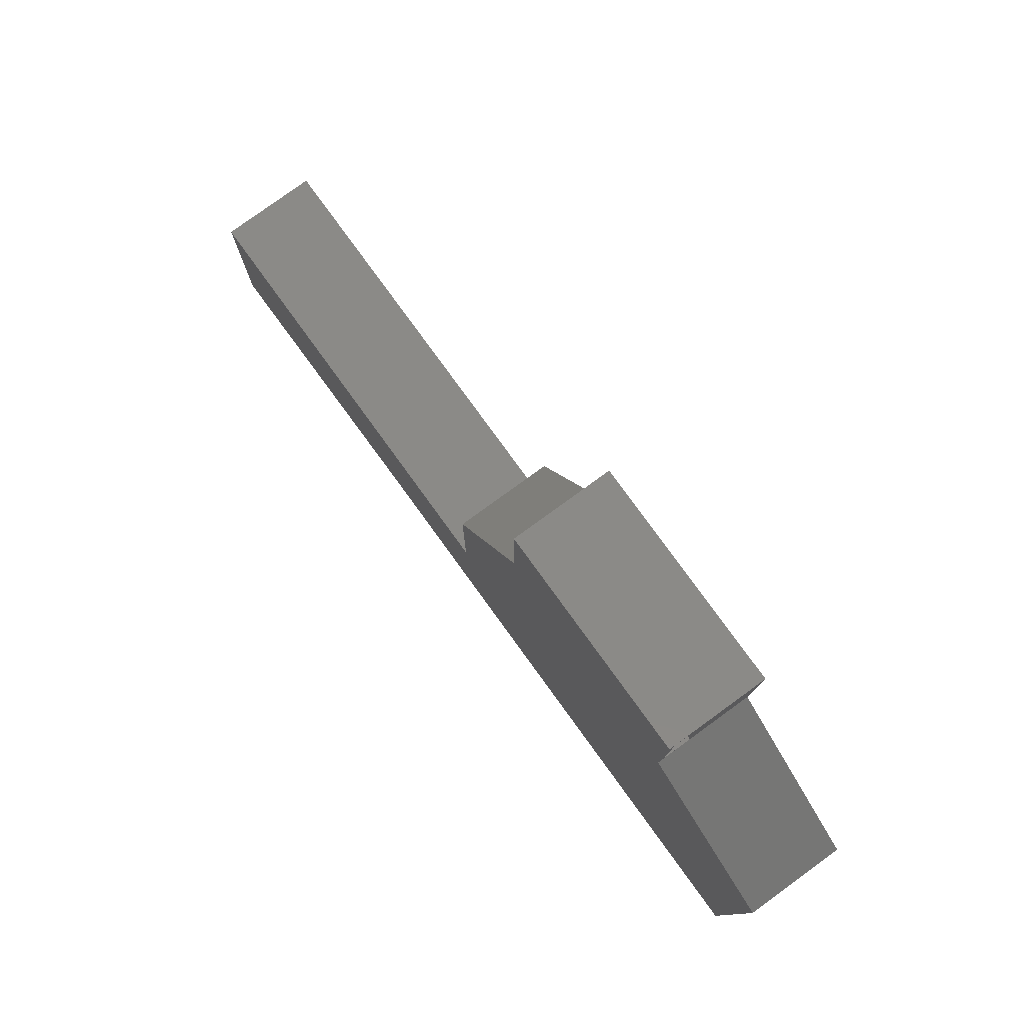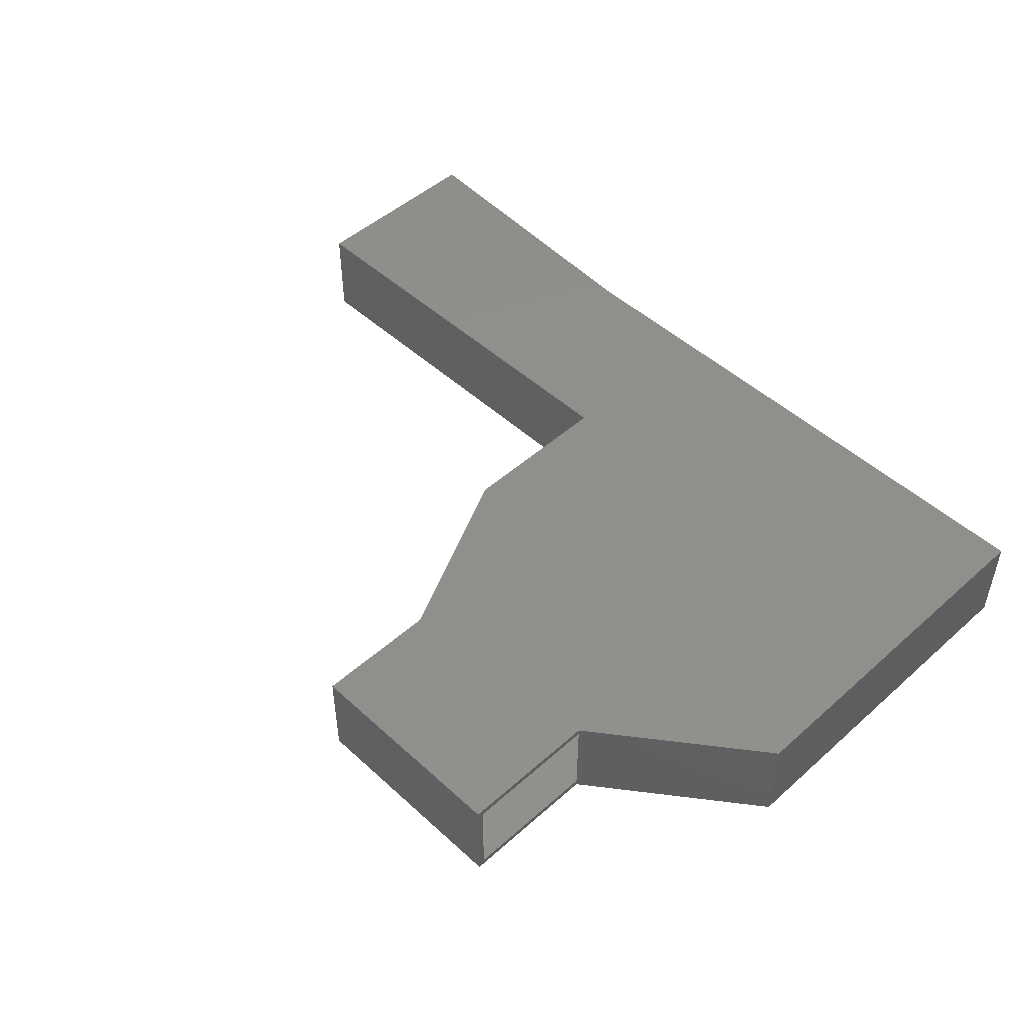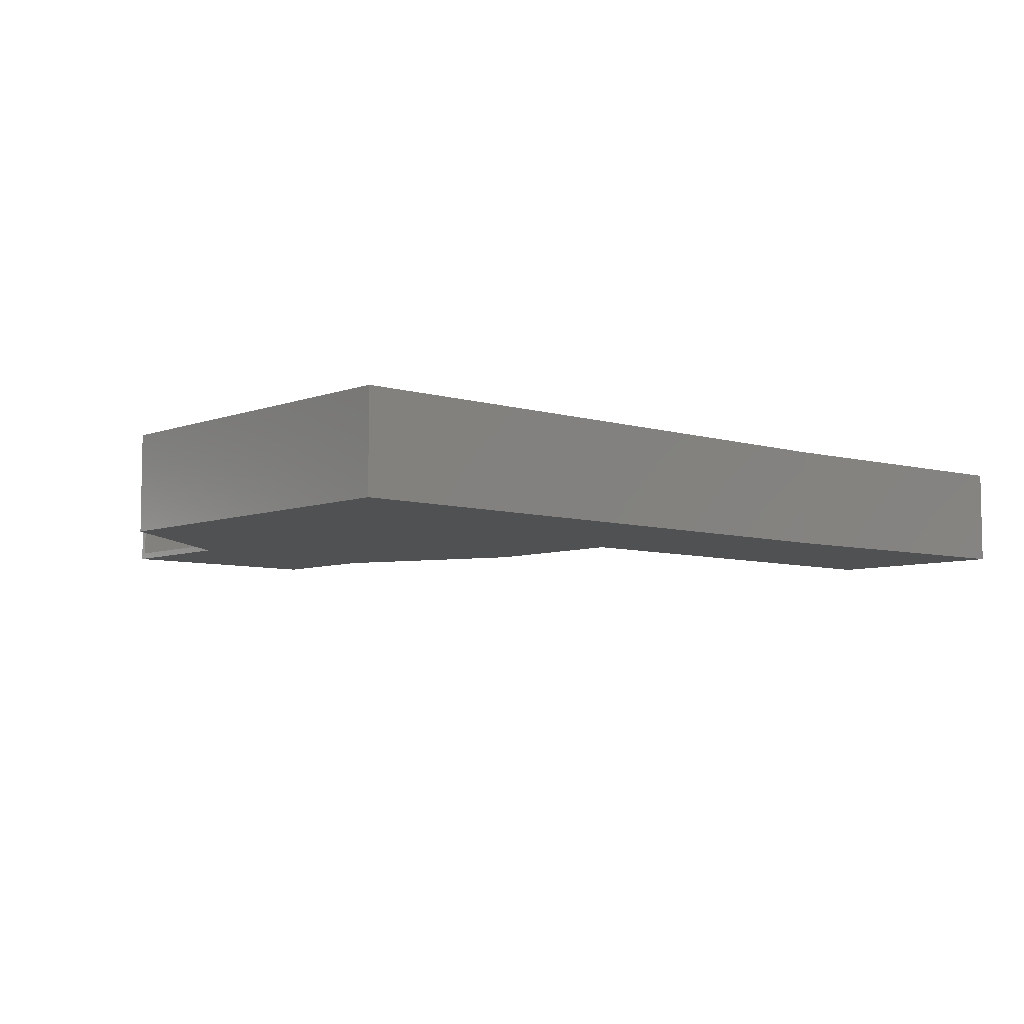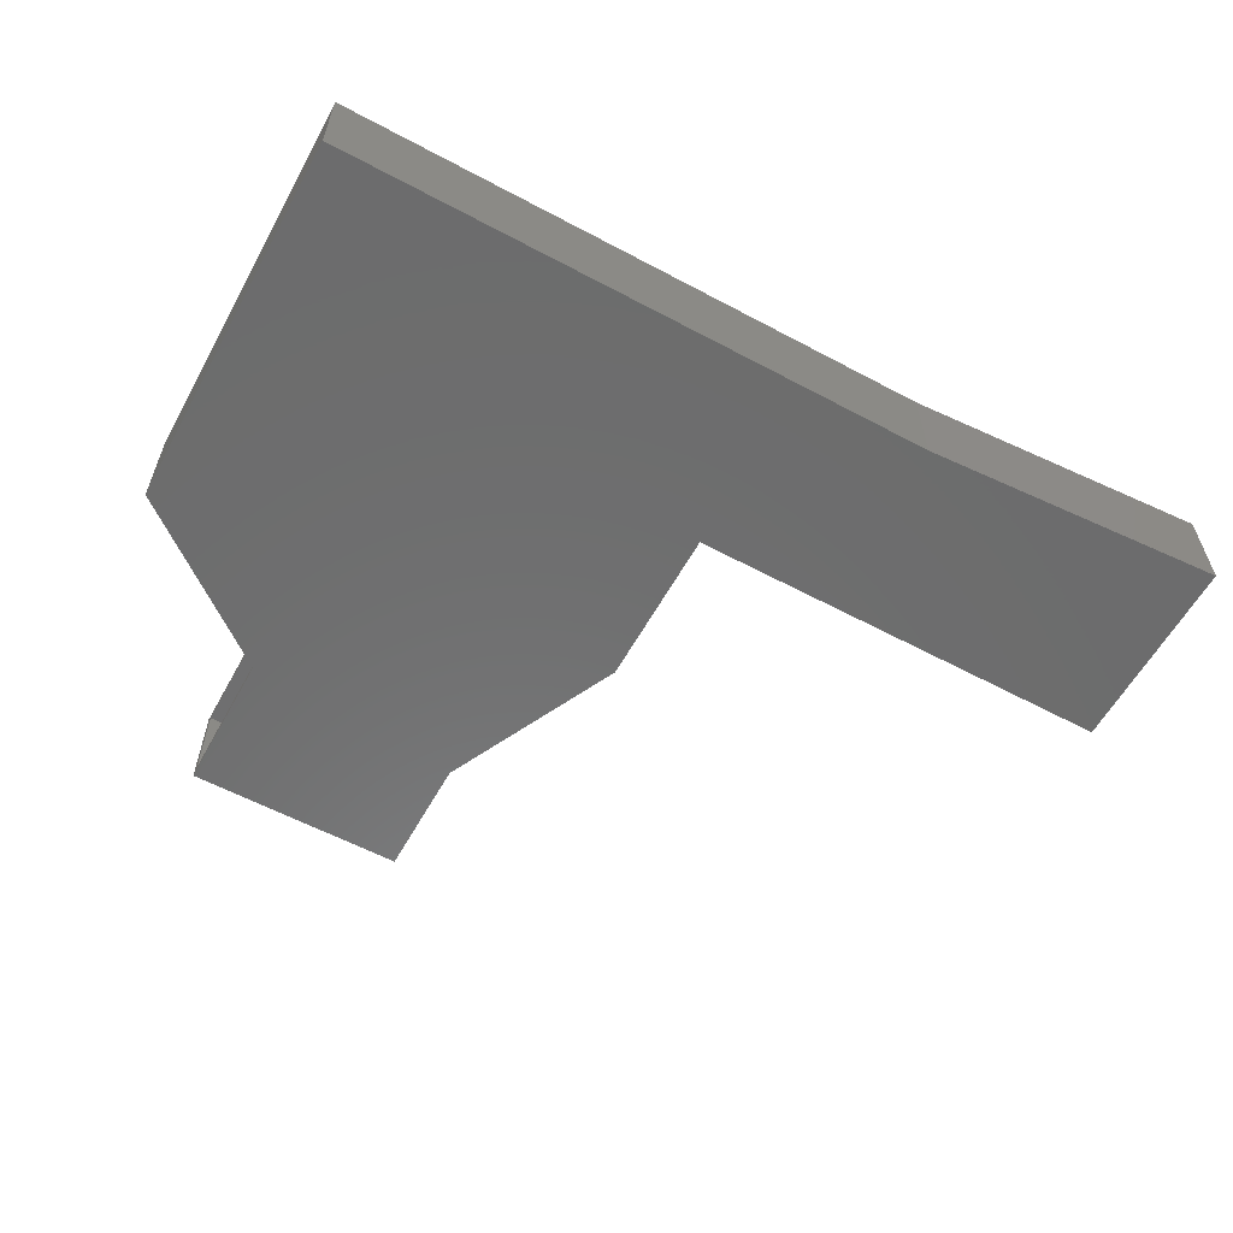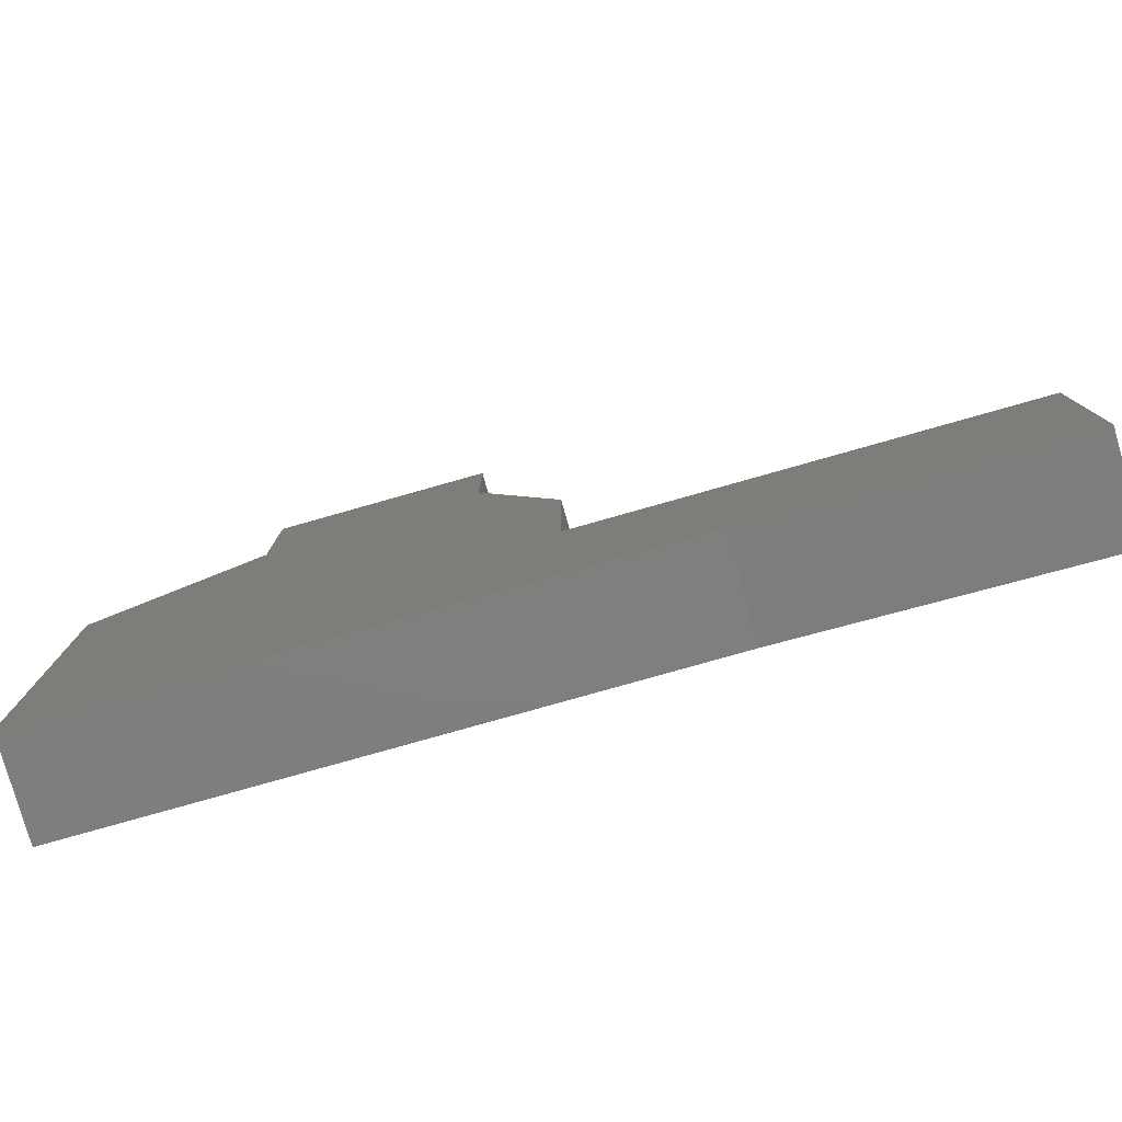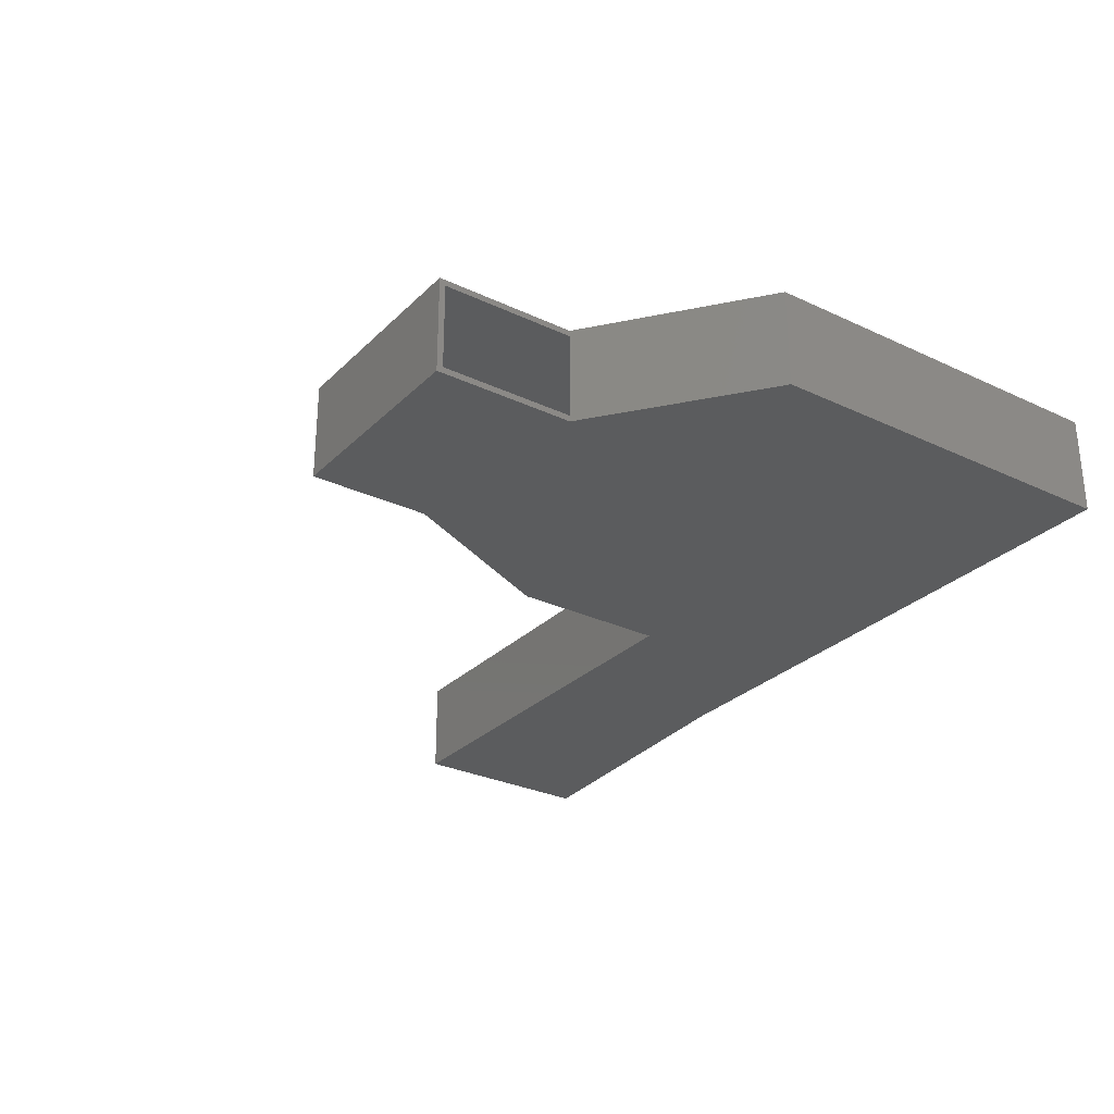
<metadata>
{"format":"stl","ext":"stl","renderer":"f3d","projection":"perspective","resolution":1024,"background":"white","views":[{"elev":79.1,"azim":-126.0,"up":"+Y"},{"elev":48.8,"azim":-134.6,"up":"+Z"},{"elev":-6.7,"azim":-42.0,"up":"+Z"},{"elev":-58.9,"azim":-28.8,"up":"+Z"},{"elev":-78.9,"azim":15.8,"up":"+Y"},{"elev":-28.7,"azim":-125.2,"up":"+Z"}]}
</metadata>
<code>
# stl→obj: 46 verts, 88 faces
v -0.1801 0.1086 0.1172
v -0.1801 0.09872 0.1172
v -0.1801 0.1086 0.007812
v -0.1801 0.09872 0.007812
v -0.1801 0.1086 0
v -0.1801 0.2796 0.007812
v -0.1801 0.2874 0
v -0.1801 0.2874 0.125
v -0.1801 0.2796 0.1172
v -0.1801 0.1086 0.125
v -0.3828 -0.04646 0
v -0.3828 -0.04646 0.125
v 0.08635 0.2796 0.1172
v 0.08635 0.2796 0.007812
v 0.1937 -0.09592 0.007812
v 0.08635 0.1306 0.007812
v 0.7422 -0.539 0.007812
v 0.7422 -0.3047 0.007812
v 0.3687 -0.5156 0.007812
v 0.1937 -0.3047 0.007812
v -0.375 -0.5156 0.007812
v -0.375 -0.05032 0.007812
v 0.08635 0.1306 0.1172
v 0.1937 -0.09592 0.1172
v -0.375 -0.5156 0.1172
v 0.1937 -0.3047 0.1172
v 0.3687 -0.5156 0.1172
v 0.7422 -0.3047 0.1172
v 0.7422 -0.539 0.1172
v -0.375 -0.05032 0.1172
v 0.3684 -0.5234 0.125
v 0.75 -0.5473 0.125
v 0.75 -0.2969 0.125
v -0.3828 -0.5234 0.125
v 0.2015 -0.2969 0.125
v 0.2015 -0.09416 0.125
v 0.09416 0.2874 0.125
v 0.09416 0.1324 0.125
v 0.75 -0.2969 0
v 0.75 -0.5473 0
v 0.3684 -0.5234 0
v -0.3828 -0.5234 0
v 0.2015 -0.09416 0
v 0.2015 -0.2969 0
v 0.09416 0.2874 0
v 0.09416 0.1324 0
f 1 2 3
f 3 2 4
f 5 6 7
f 5 3 6
f 8 7 6
f 8 6 9
f 8 9 1
f 8 1 10
f 11 12 10
f 11 10 1
f 11 1 3
f 11 3 5
f 13 9 14
f 14 9 6
f 3 4 15
f 3 15 16
f 3 16 14
f 3 14 6
f 17 18 19
f 19 18 20
f 19 20 21
f 20 15 21
f 21 15 4
f 21 4 22
f 1 9 13
f 1 13 23
f 1 23 24
f 1 24 2
f 25 26 27
f 27 26 28
f 27 28 29
f 30 2 25
f 25 2 24
f 25 24 26
f 25 27 21
f 21 27 19
f 27 29 19
f 19 29 17
f 29 28 17
f 17 28 18
f 28 26 18
f 18 26 20
f 26 24 20
f 20 24 15
f 24 23 15
f 15 23 16
f 23 13 16
f 16 13 14
f 2 30 4
f 4 30 22
f 30 25 22
f 22 25 21
f 31 32 33
f 34 31 33
f 34 33 35
f 34 35 36
f 34 36 12
f 37 8 38
f 38 8 10
f 38 10 36
f 36 10 12
f 39 40 41
f 42 11 43
f 42 43 44
f 42 44 39
f 42 39 41
f 45 46 7
f 7 46 5
f 46 43 5
f 5 43 11
f 12 11 34
f 34 11 42
f 37 45 8
f 8 45 7
f 38 46 37
f 37 46 45
f 36 43 38
f 38 43 46
f 35 44 36
f 36 44 43
f 33 39 35
f 35 39 44
f 32 40 33
f 33 40 39
f 31 41 32
f 32 41 40
f 34 42 31
f 31 42 41

</code>
